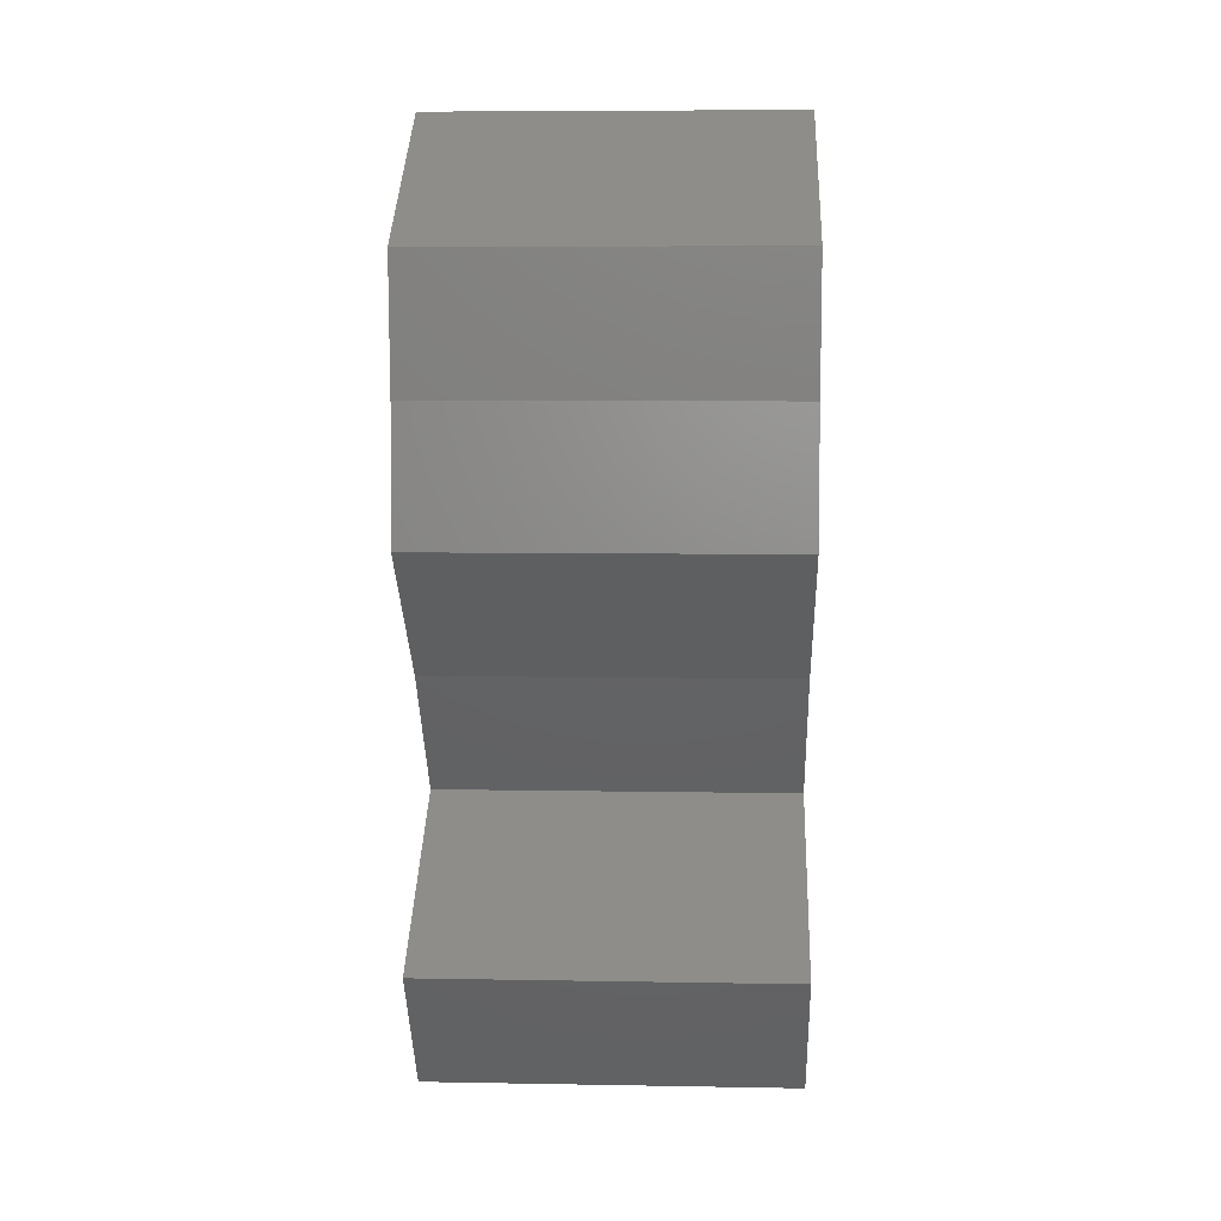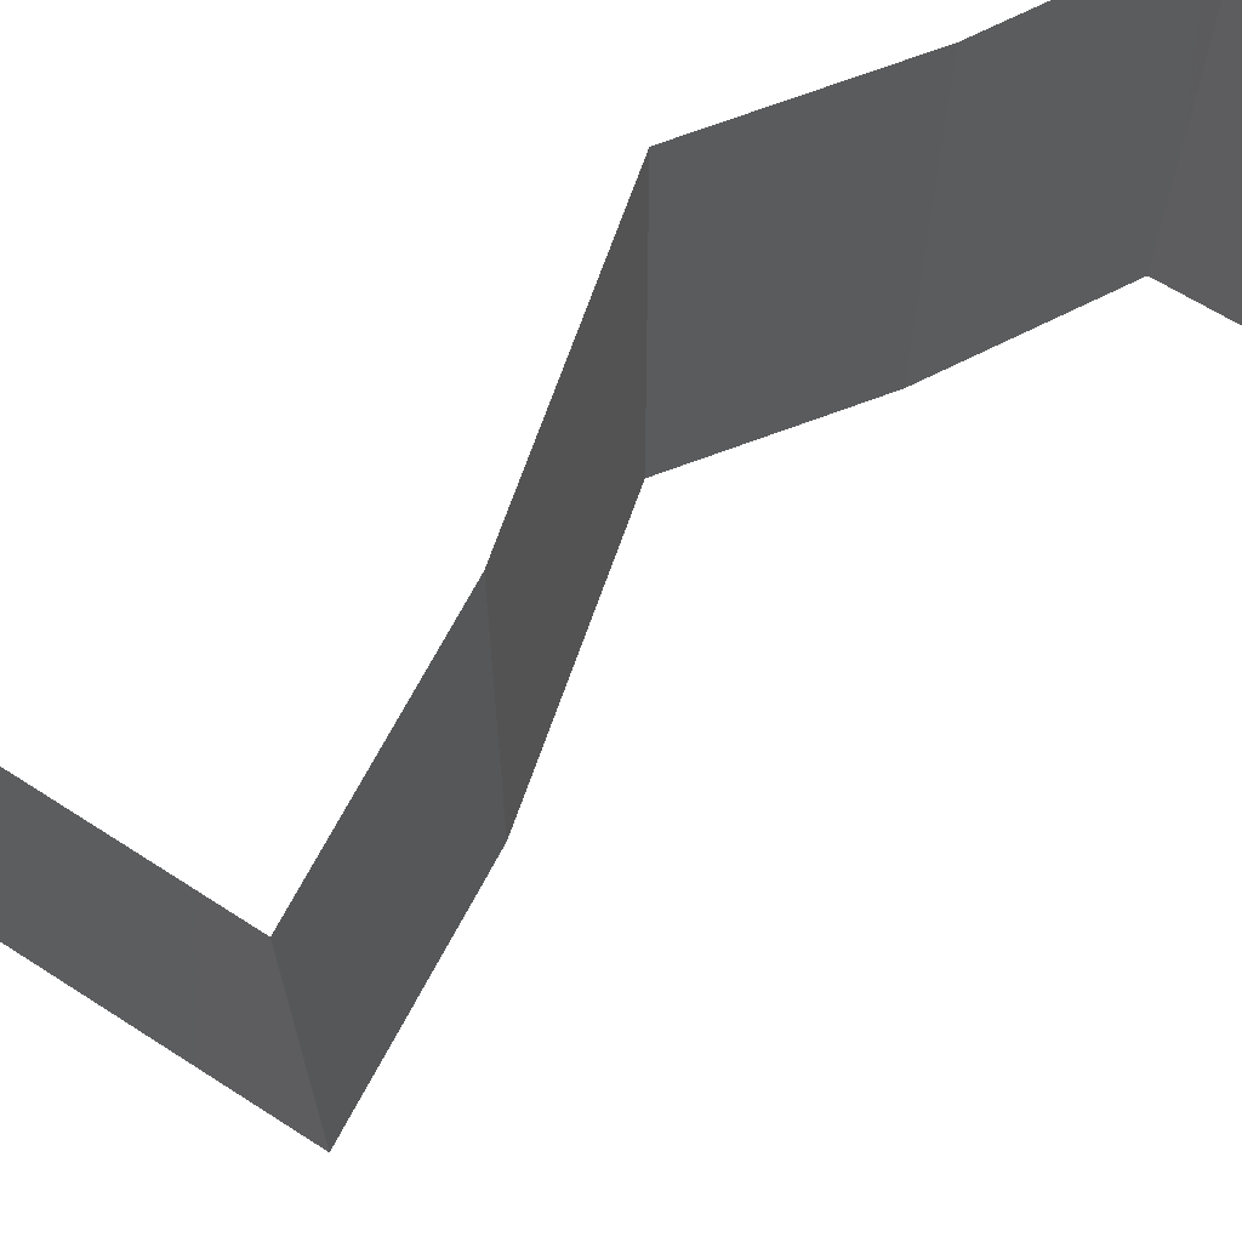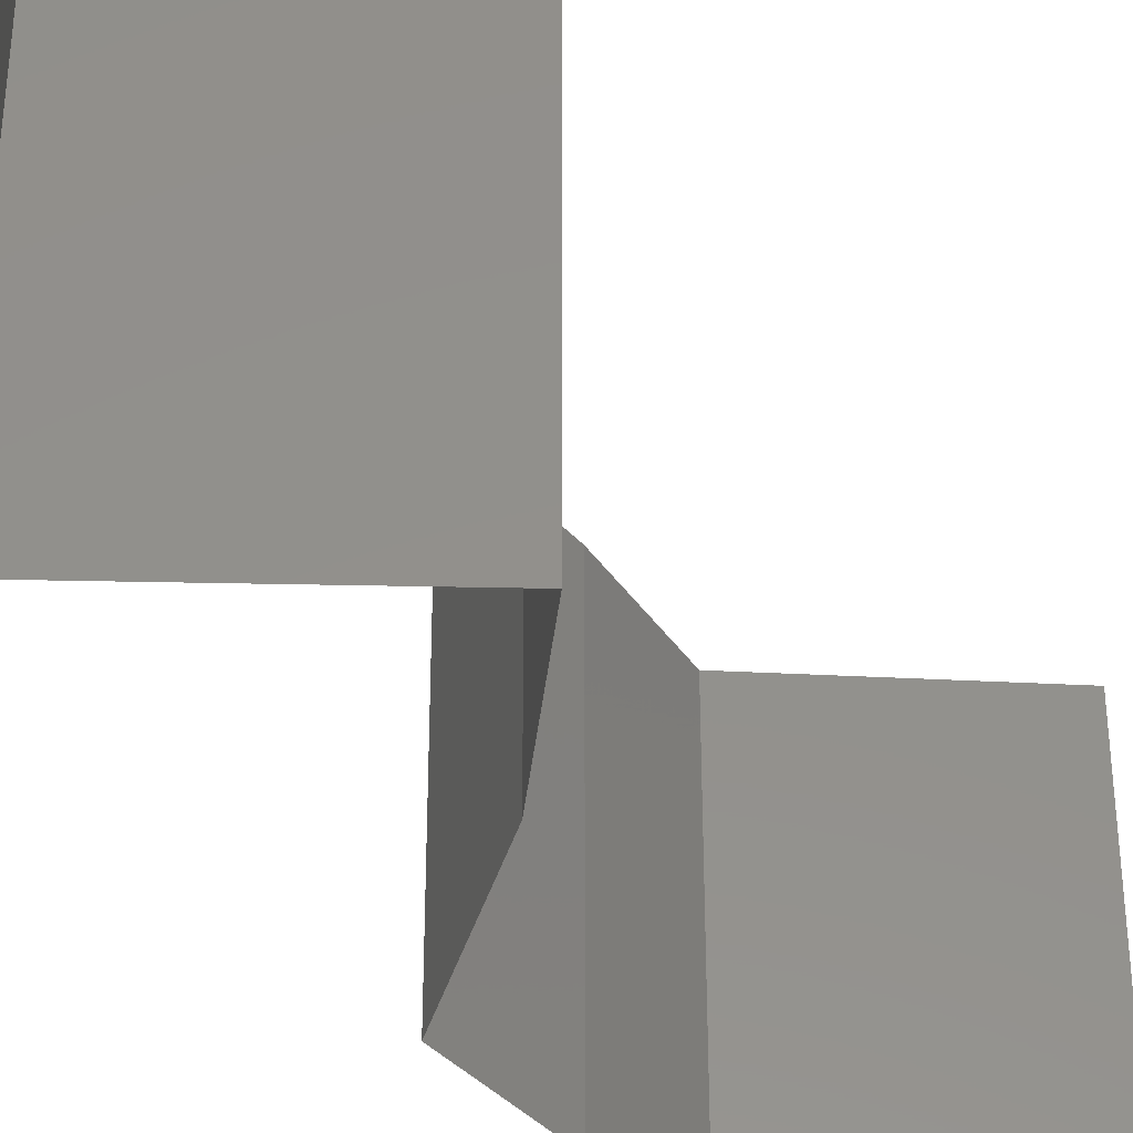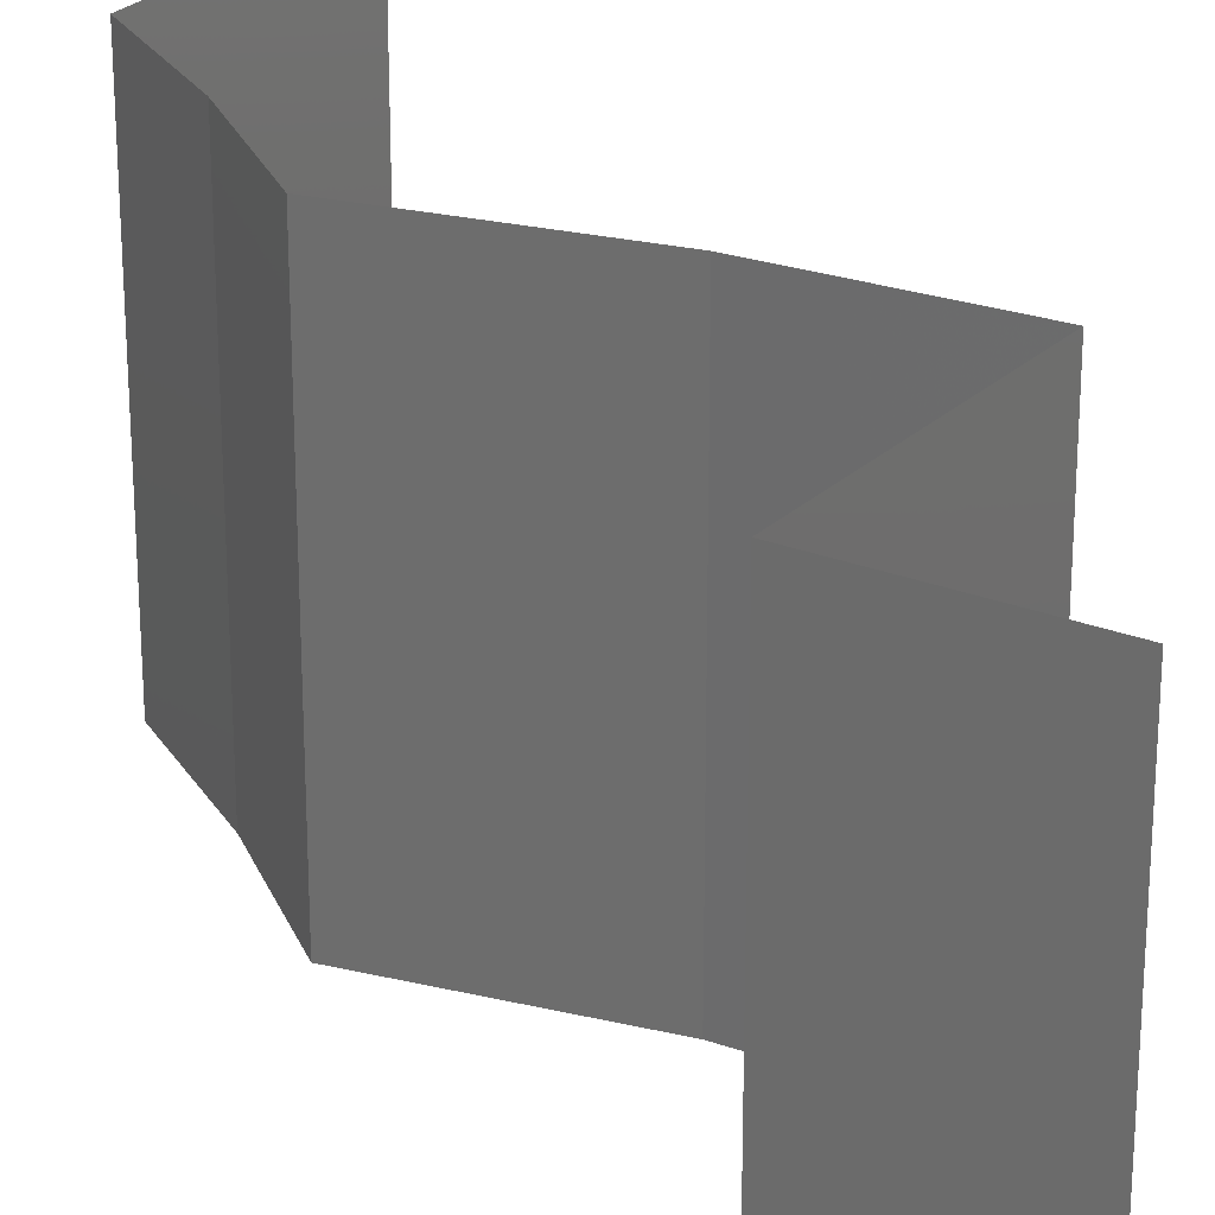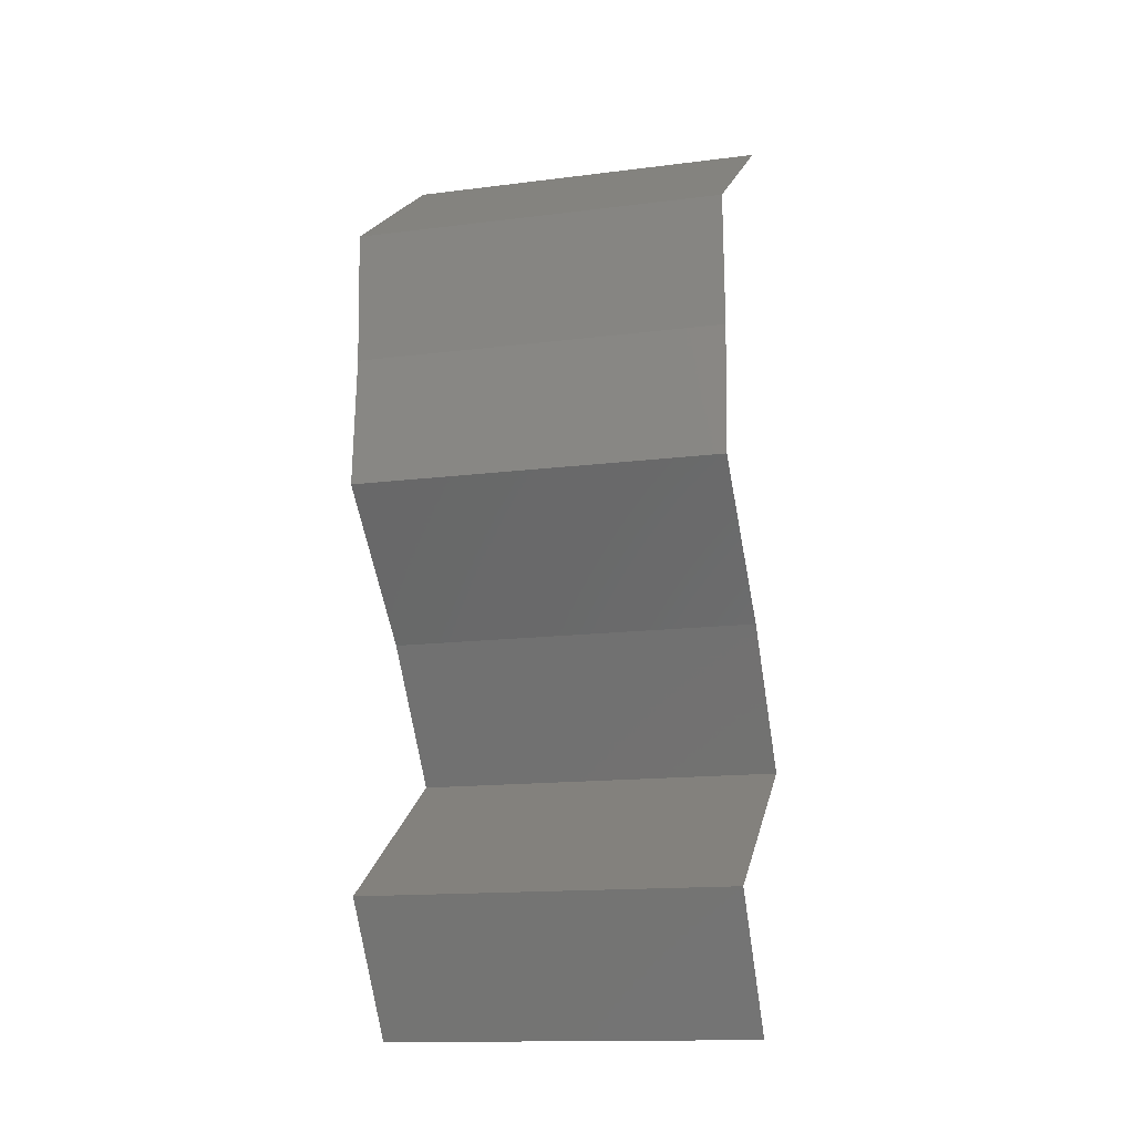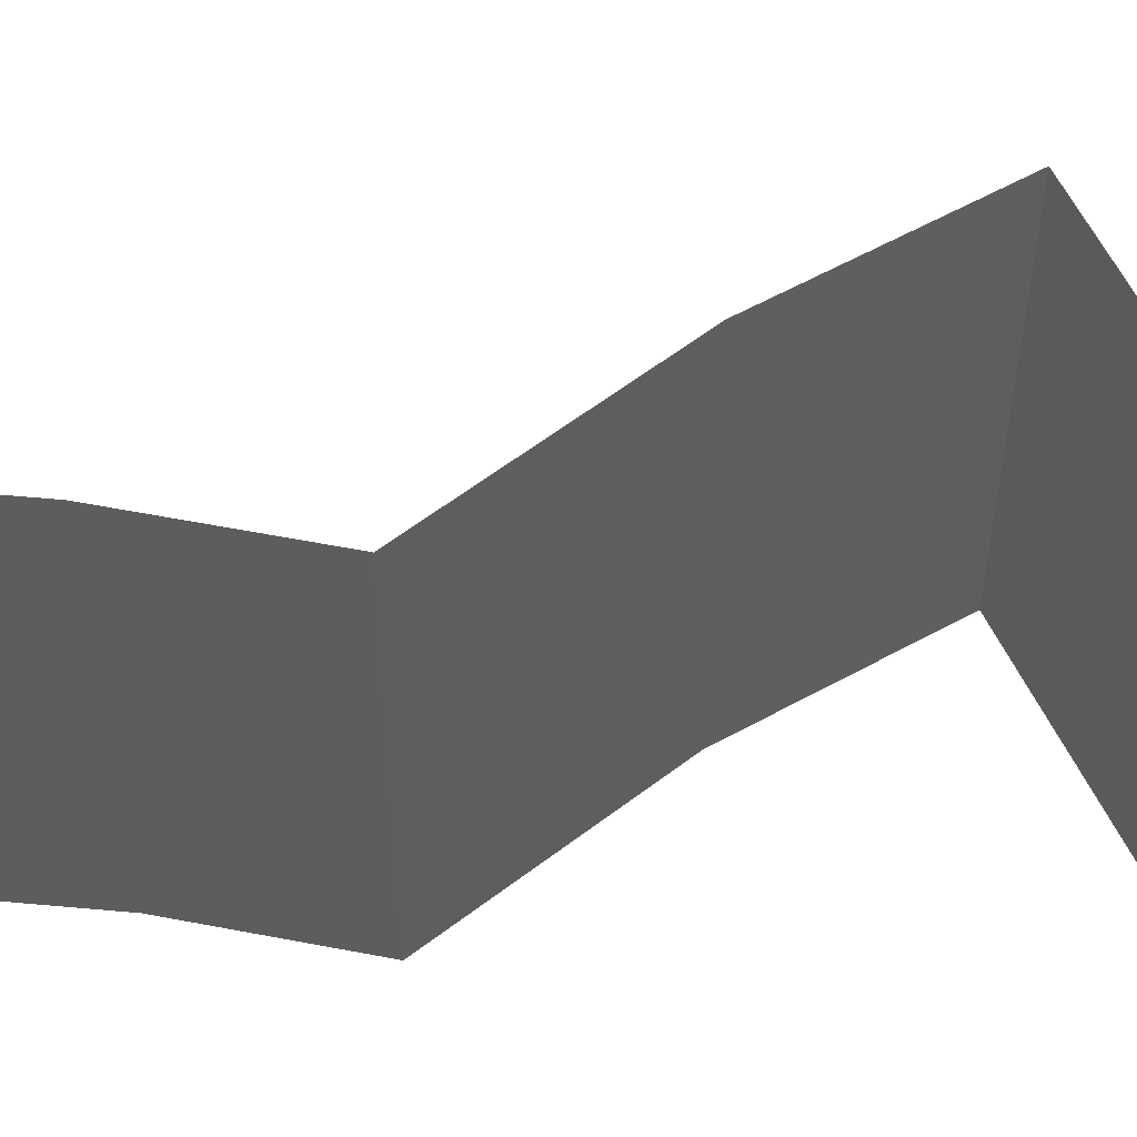
<metadata>
{"format":"stl","ext":"stl","renderer":"f3d","projection":"perspective","resolution":1024,"background":"white","views":[{"elev":7.6,"azim":-87.2,"up":"+Y"},{"elev":71.0,"azim":65.8,"up":"+Z"},{"elev":-37.2,"azim":31.5,"up":"+Z"},{"elev":25.3,"azim":-22.8,"up":"+Z"},{"elev":-14.8,"azim":-74.8,"up":"+Y"},{"elev":57.8,"azim":-82.5,"up":"+Z"}]}
</metadata>
<code>
# stl→obj: 38 verts, 52 faces
v 0.02439 0.04954 0.01
v 0.02939 0.05308 0.02
v 0.03439 0.05662 0.01
v 0.02939 0.05308 0
v 0.03439 0.05662 0
v 0.03439 0.05662 0.02
v 0.02439 0.04954 0
v 0.02439 0.04954 0.02
v 0.02465 0.04247 0.01
v 0.02452 0.04601 0.015
v 0.02465 0.04247 0
v 0.02452 0.04601 0.005
v 0.02465 0.04247 0.02
v 0.02417 0.03539 0.01
v 0.02441 0.03893 0.005
v 0.02441 0.03893 0.015
v 0.02417 0.03539 0.02
v 0.02417 0.03539 0
v 0.03154 0.02831 0
v 0.02786 0.03185 0.005
v 0.03154 0.02831 0.02
v 0.02786 0.03185 0.015
v 0.03154 0.02831 0.01
v 0.03425 0.02477 0.015
v 0.03696 0.02123 0
v 0.03696 0.02123 0.01
v 0.03425 0.02477 0.005
v 0.03696 0.02123 0.02
v 0.03152 0.01769 0
v 0.02608 0.01416 0.01
v 0.03152 0.01769 0.02
v 0.02608 0.01416 0
v 0.02608 0.01416 0.02
v 0.02852 0.01062 0.015
v 0.03097 0.007078 0
v 0.03097 0.007078 0.01
v 0.02852 0.01062 0.005
v 0.03097 0.007078 0.02
f 1 2 3
f 4 1 3
f 4 3 5
f 3 2 6
f 1 4 7
f 2 1 8
f 1 9 10
f 7 11 12
f 9 1 12
f 13 8 10
f 1 7 12
f 8 1 10
f 11 9 12
f 9 13 10
f 14 9 15
f 9 14 16
f 17 13 16
f 11 18 15
f 9 11 15
f 13 9 16
f 18 14 15
f 14 17 16
f 18 19 20
f 21 17 22
f 14 20 22
f 20 23 22
f 17 14 22
f 19 23 20
f 14 18 20
f 23 21 22
f 21 23 24
f 25 26 27
f 23 19 27
f 26 28 24
f 26 23 27
f 23 26 24
f 19 25 27
f 28 21 24
f 29 30 26
f 30 31 26
f 29 26 25
f 26 31 28
f 30 29 32
f 31 30 33
f 33 30 34
f 35 36 37
f 30 32 37
f 36 38 34
f 30 36 34
f 36 30 37
f 32 35 37
f 38 33 34

</code>
